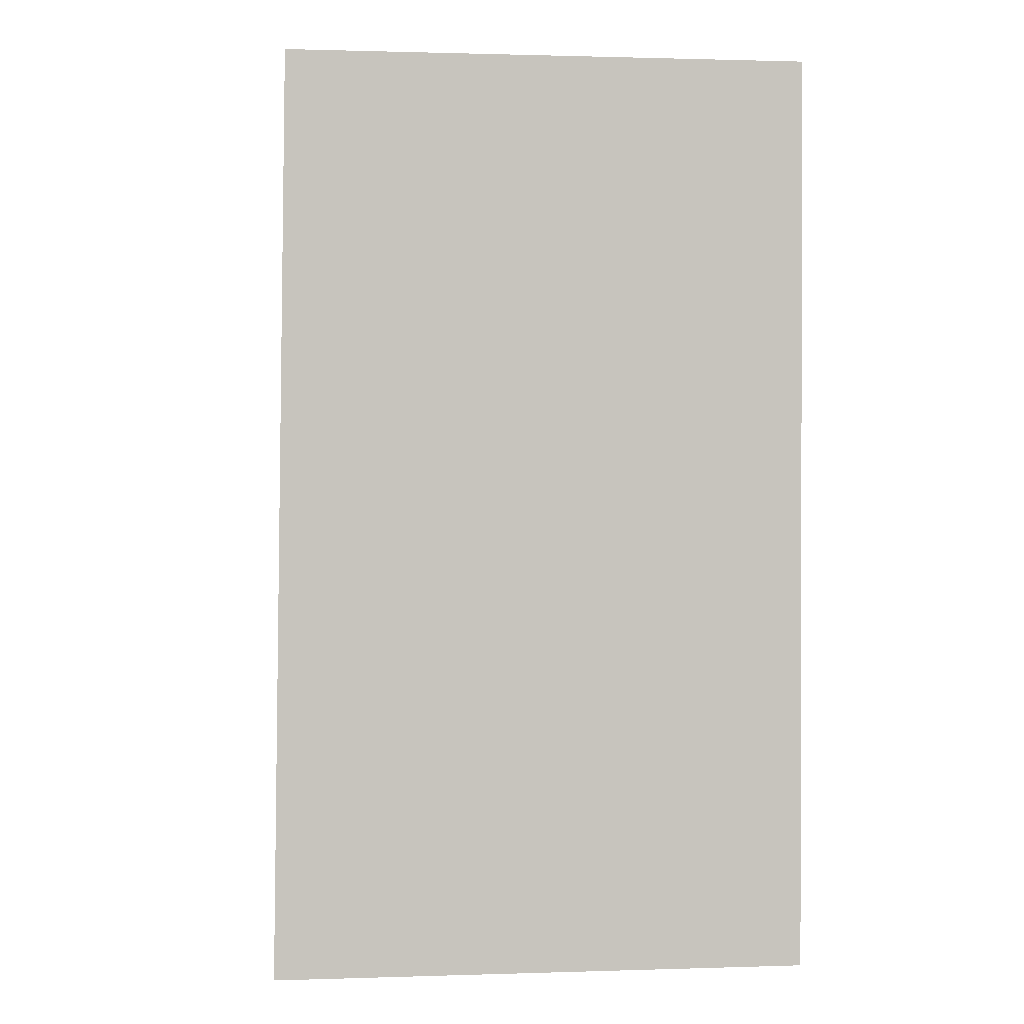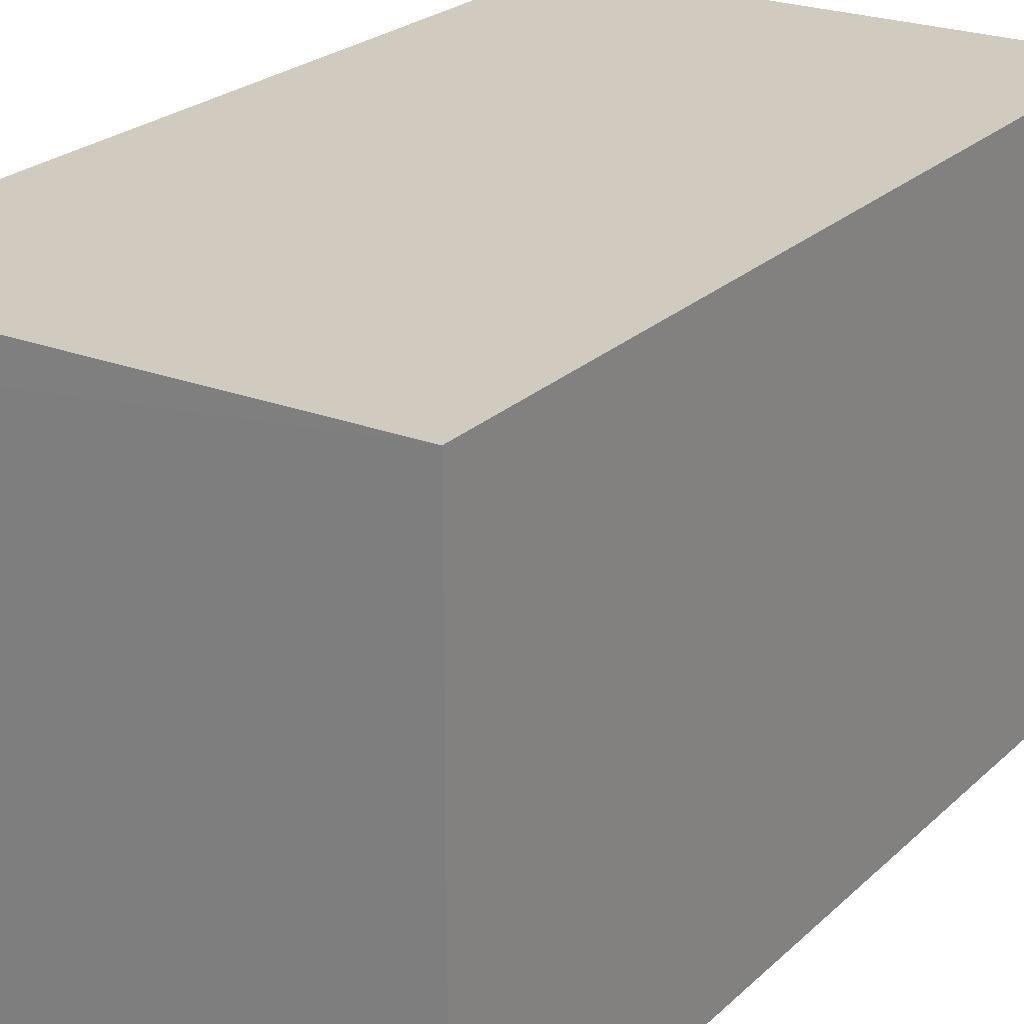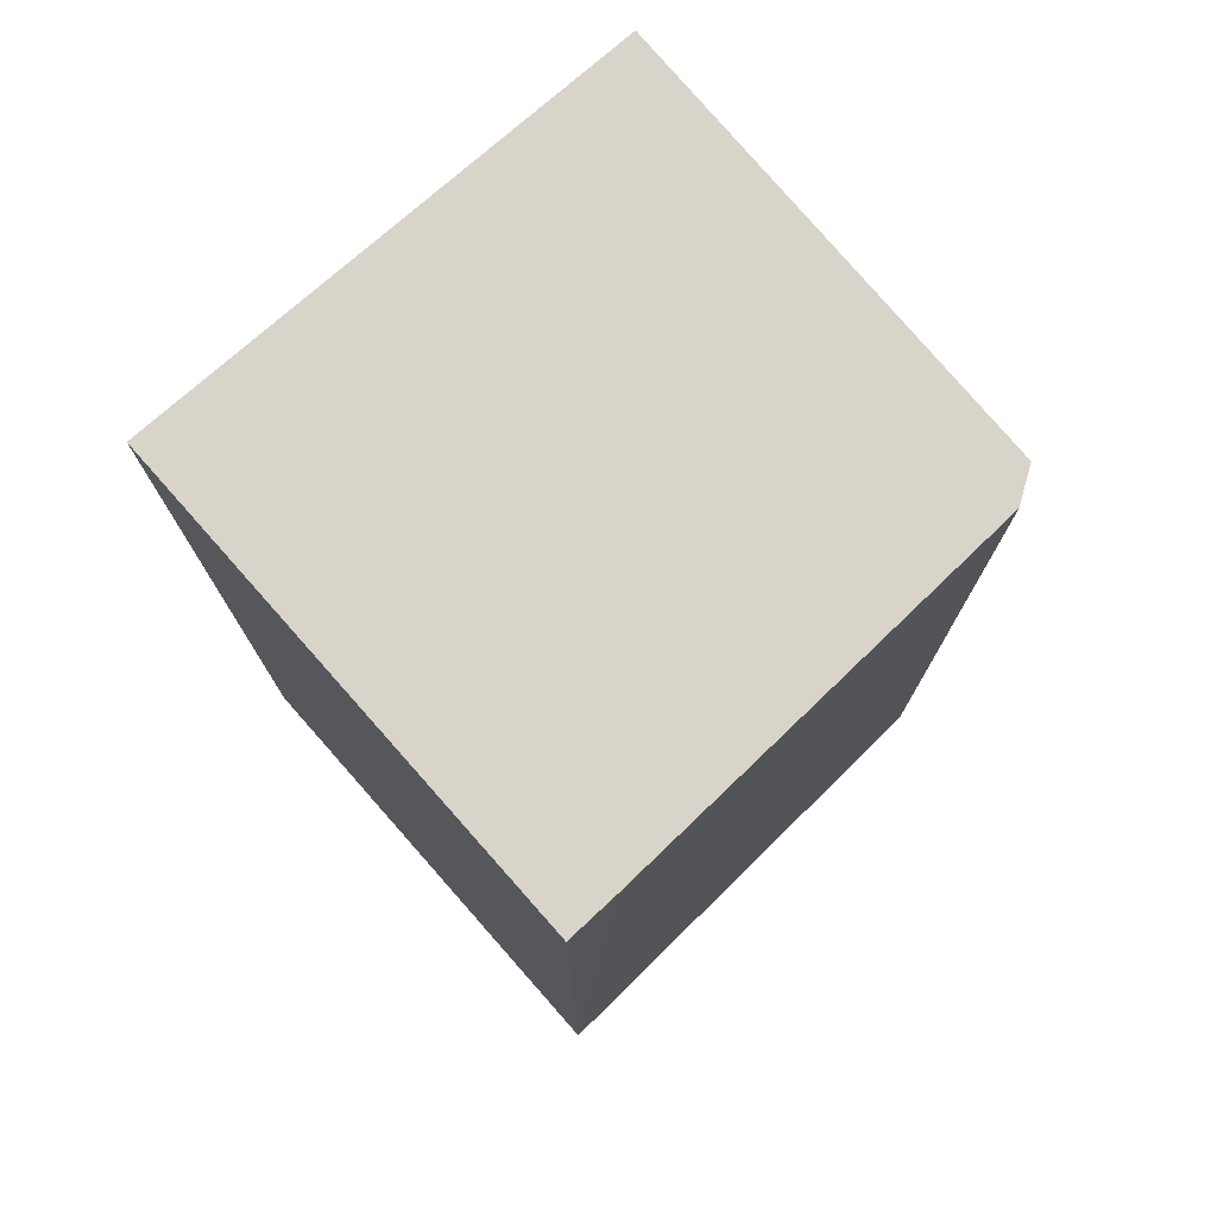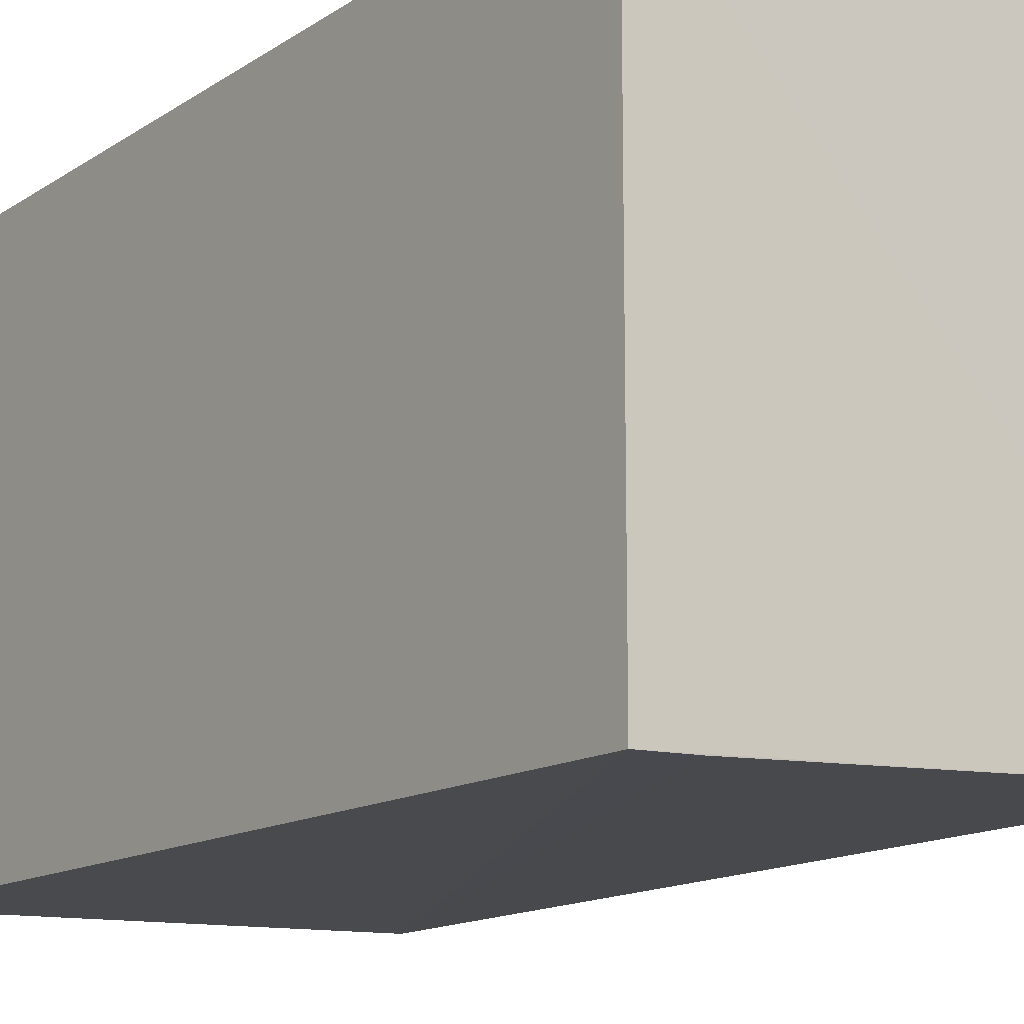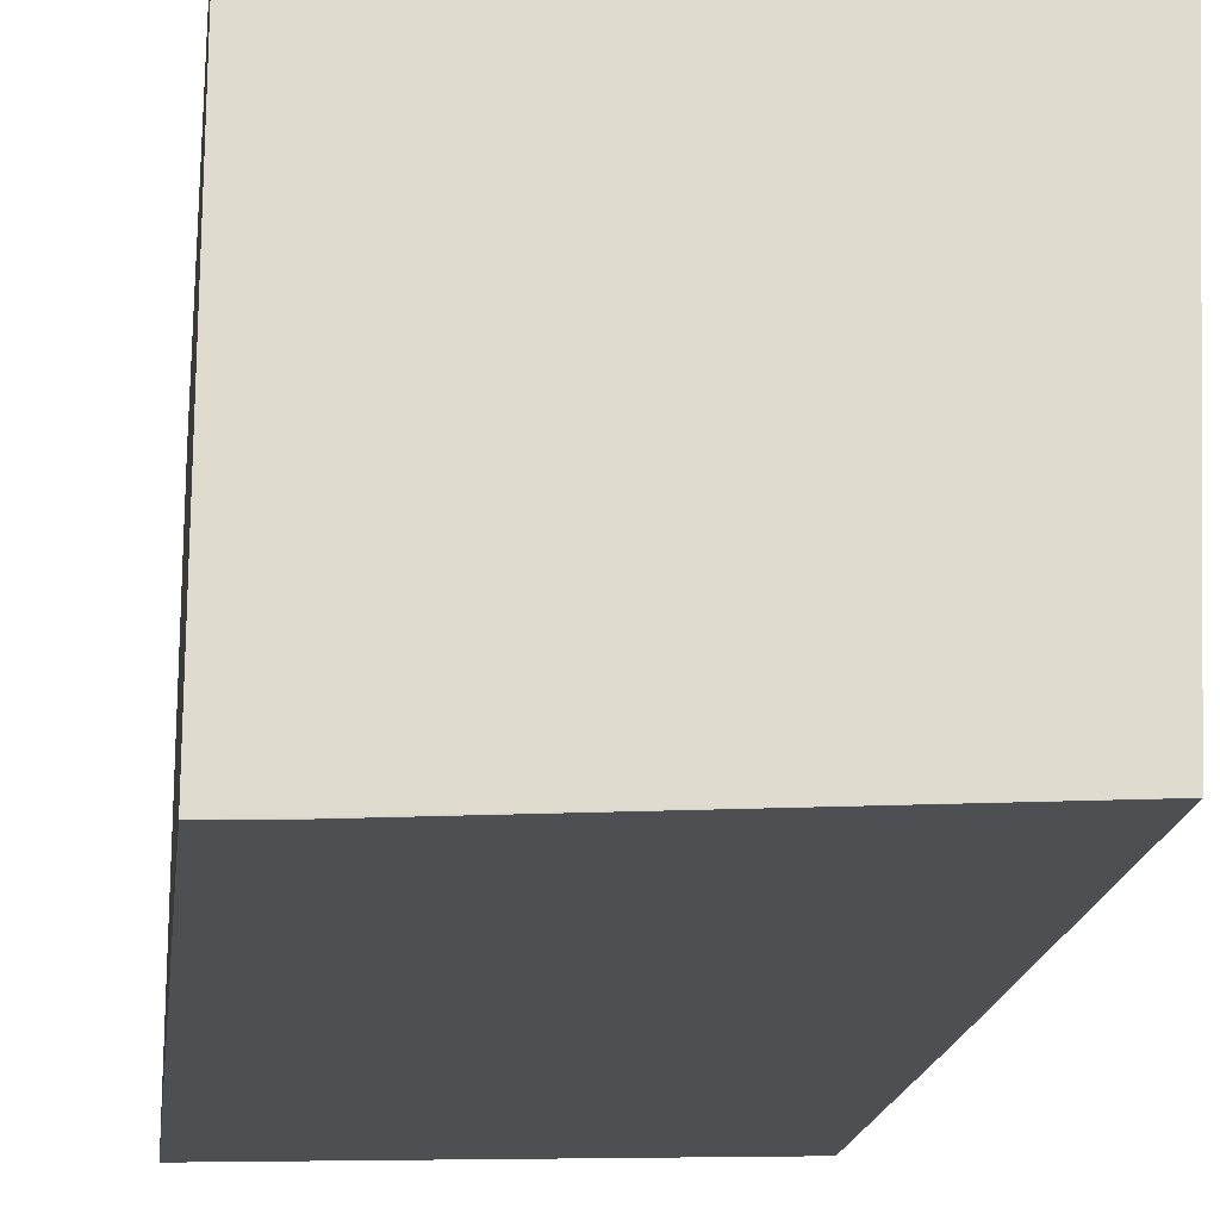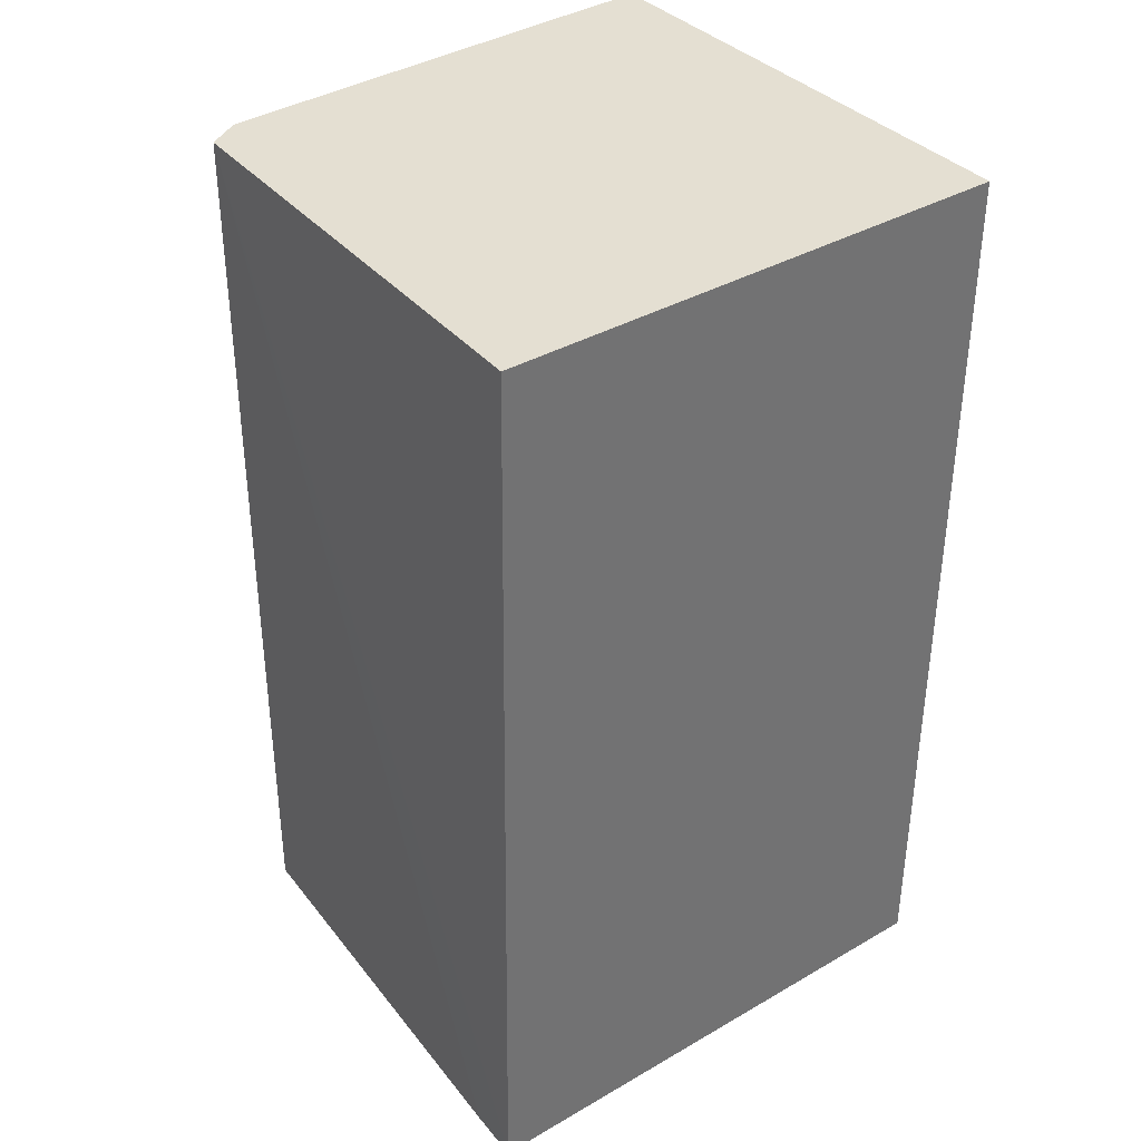
<metadata>
{"format":"obj","ext":"obj","renderer":"f3d","projection":"perspective","resolution":1024,"background":"white","views":[{"elev":0.8,"azim":83.3,"up":"+Z"},{"elev":23.5,"azim":33.0,"up":"+Y"},{"elev":75.6,"azim":-131.6,"up":"+Z"},{"elev":-14.6,"azim":144.2,"up":"+Y"},{"elev":-18.8,"azim":173.0,"up":"+Y"},{"elev":37.1,"azim":53.4,"up":"+Z"}]}
</metadata>
<code>
v -0.01834 -0.02063 0.1295
v -0.01833 -0.04535 0.1295
v -0.01833 -0.04593 0.08592
v -0.0423 -0.02061 0.08594
v -0.04247 -0.02061 0.1295
v -0.01834 -0.02063 0.08593
v -0.04102 -0.04454 0.1115
v -0.04112 -0.04464 0.0859
v -0.04063 -0.04463 0.1295
v -0.0416 -0.04308 0.1295
v -0.02089 -0.04583 0.08592
v -0.04241 -0.02315 0.1295
f 1 2 3
f 5 1 4
f 6 1 3
f 6 4 1
f 8 6 3
f 8 4 6
f 9 3 2
f 9 7 8
f 10 8 7
f 10 4 8
f 10 7 9
f 11 9 8
f 11 8 3
f 11 3 9
f 12 5 4
f 12 4 10
f 12 10 9
f 12 9 2
f 12 2 1
f 12 1 5

</code>
